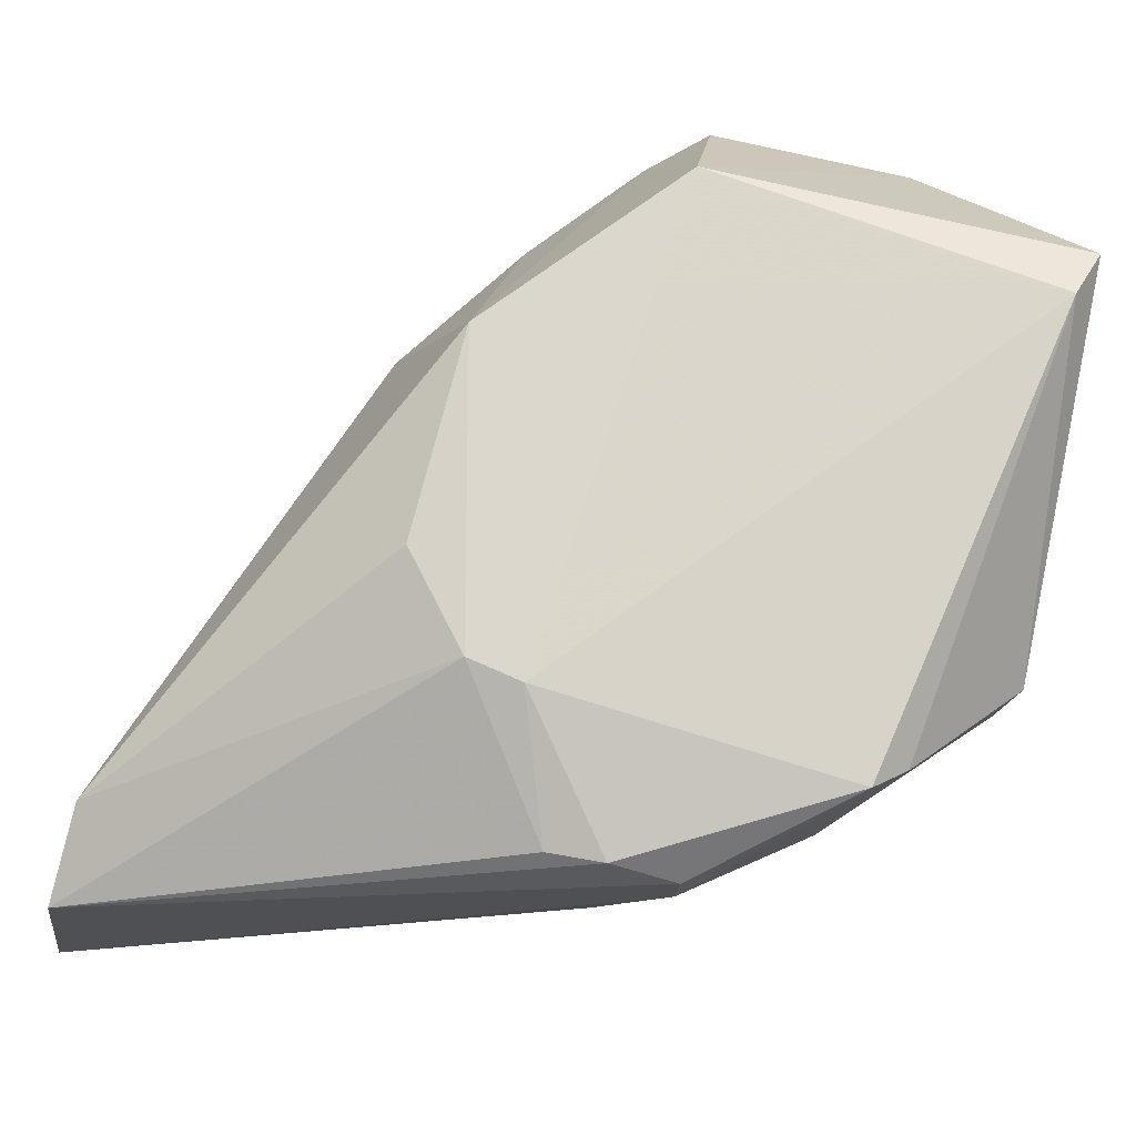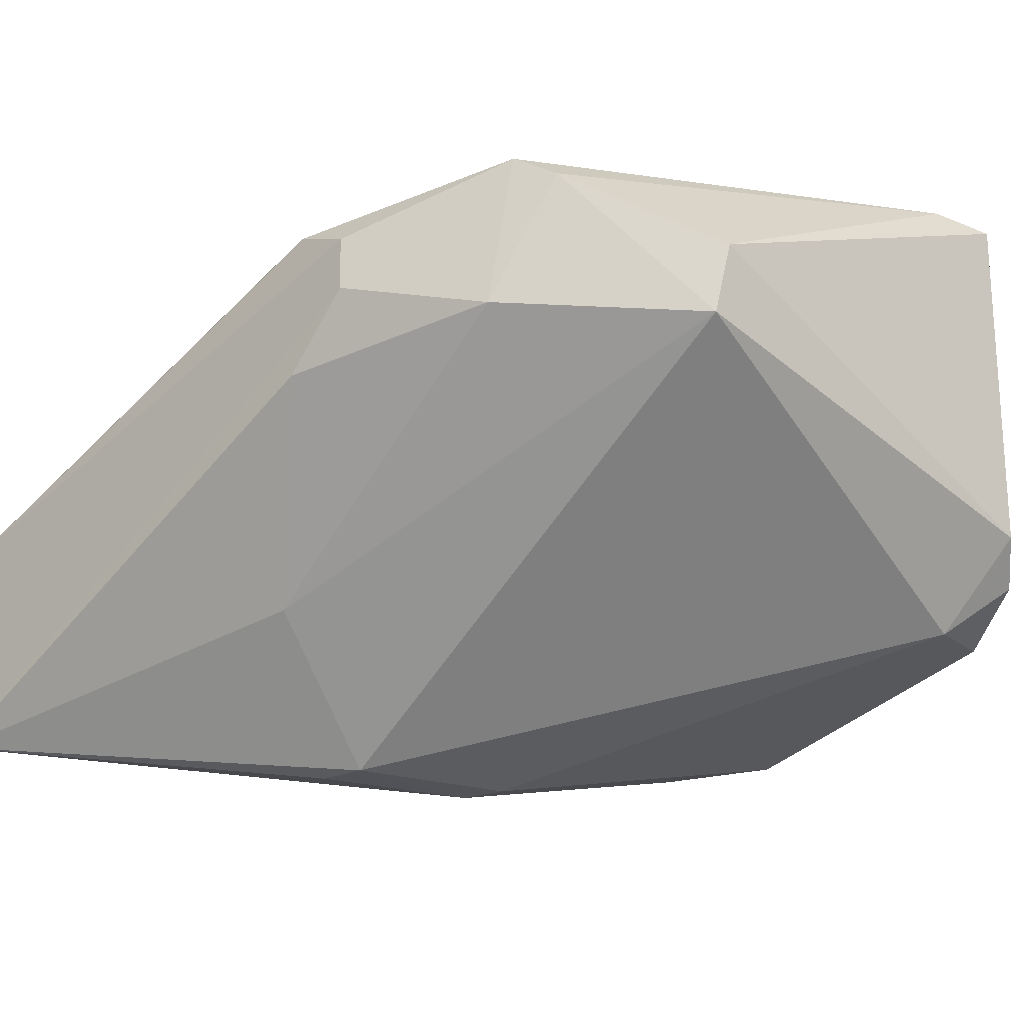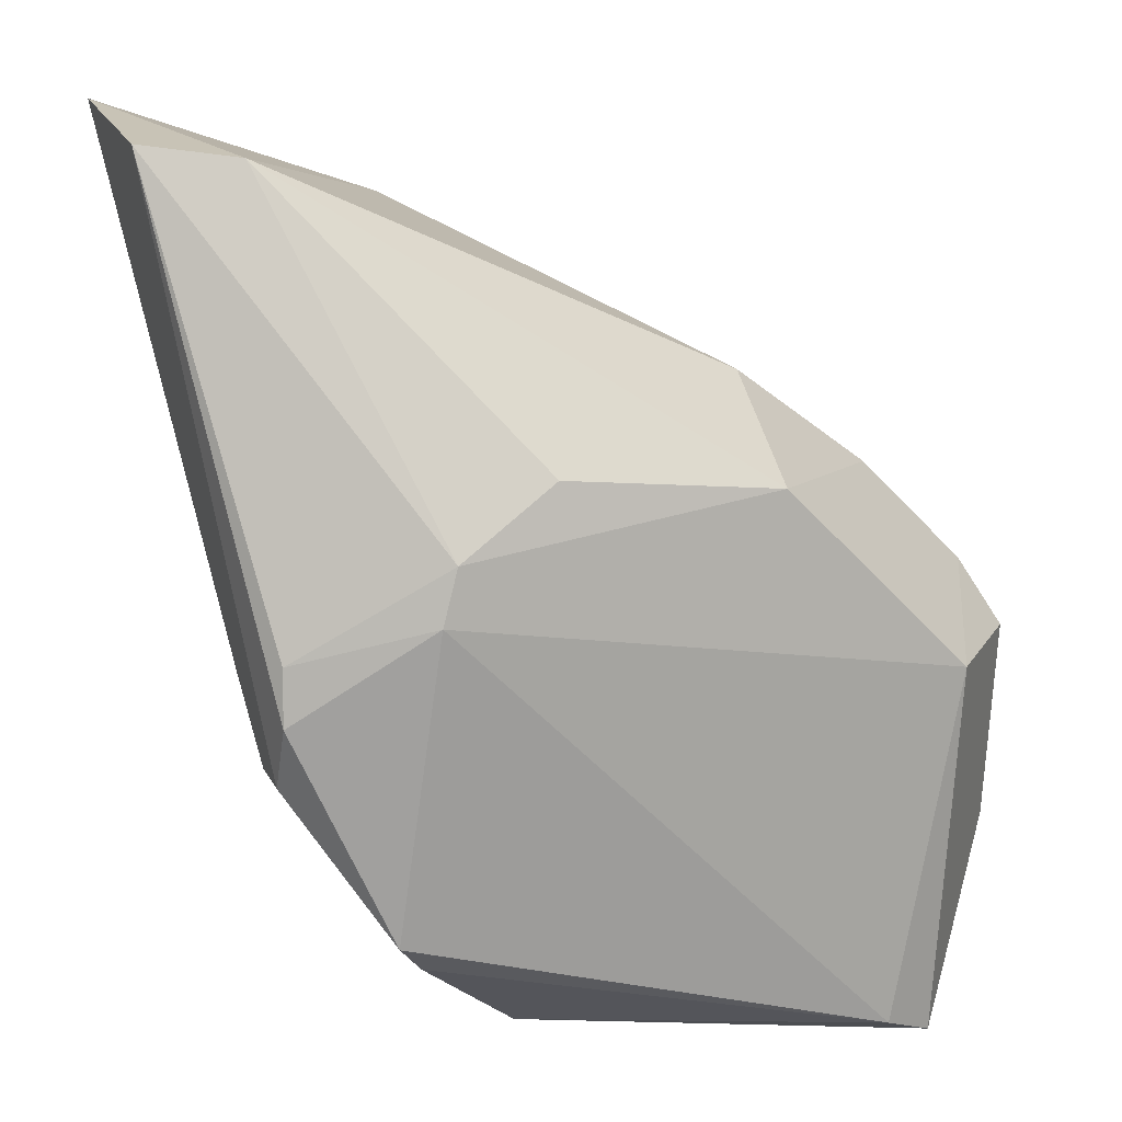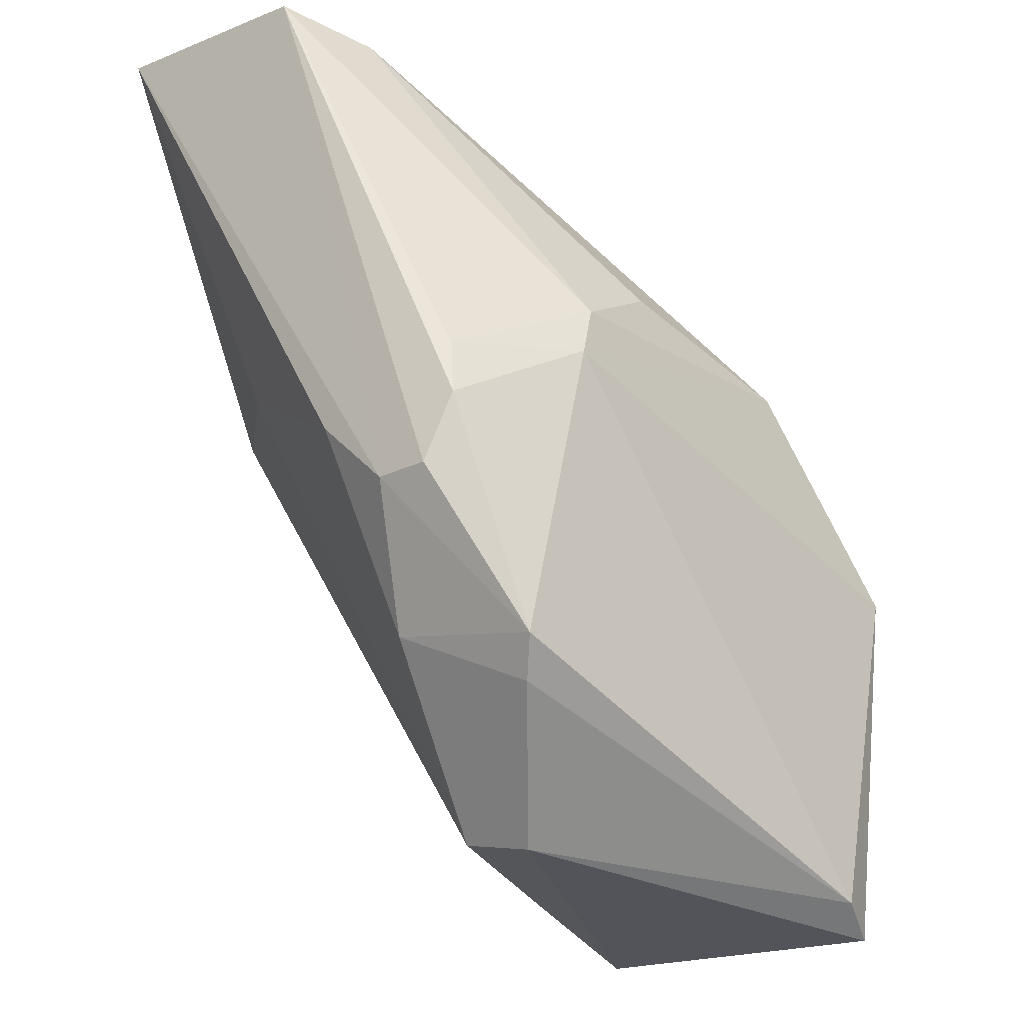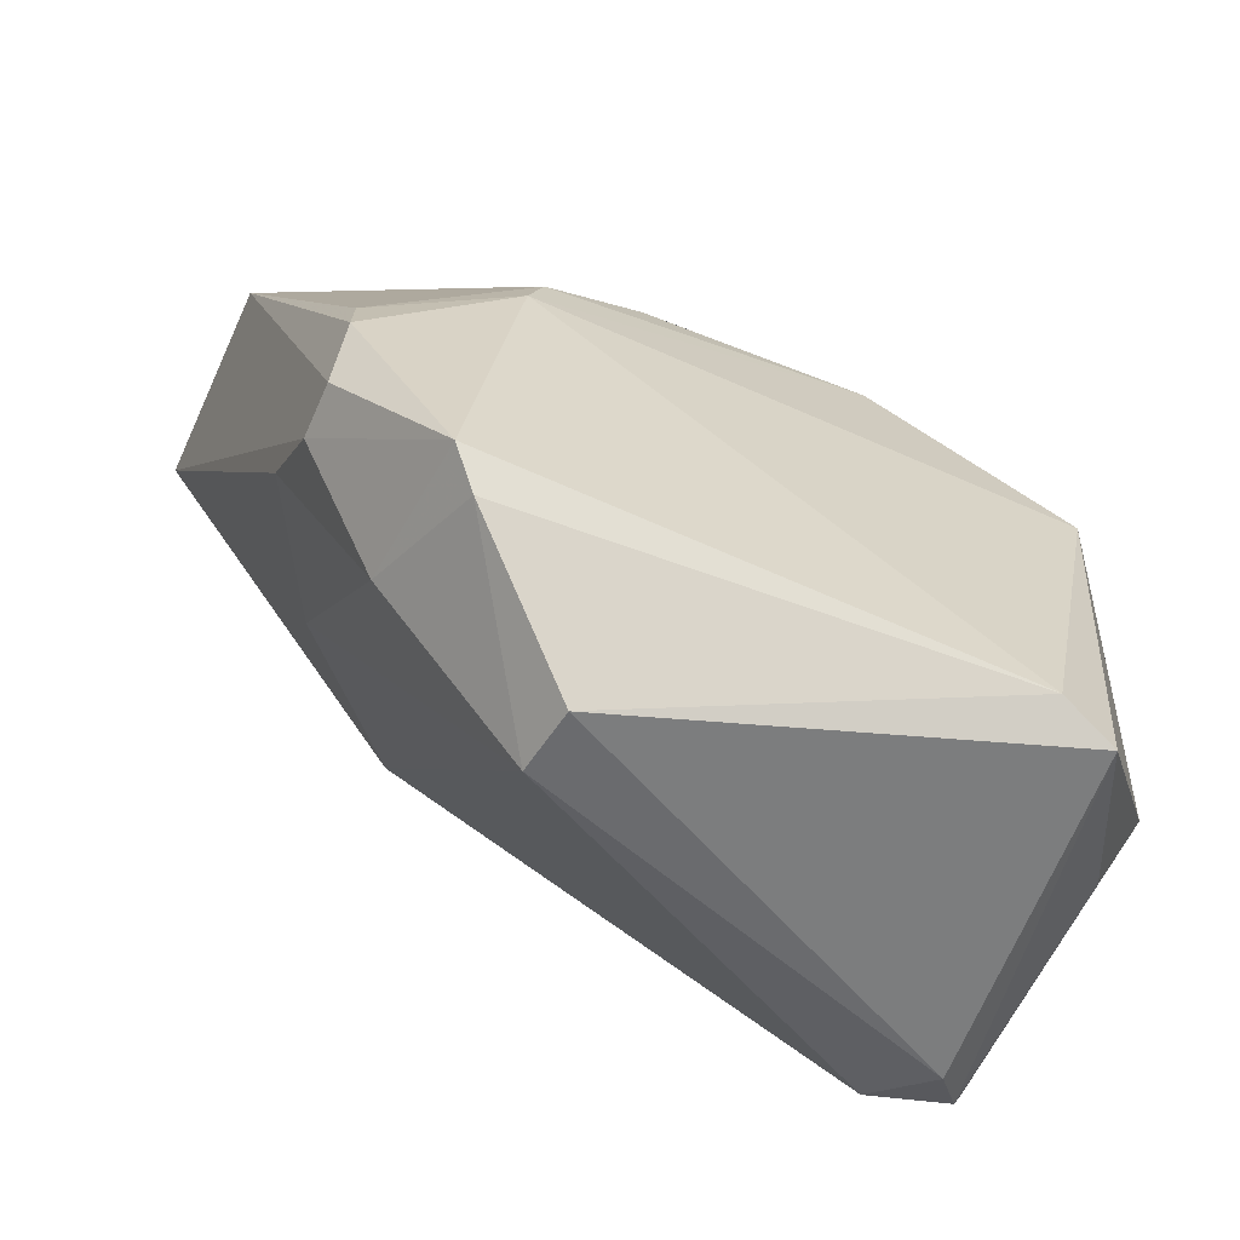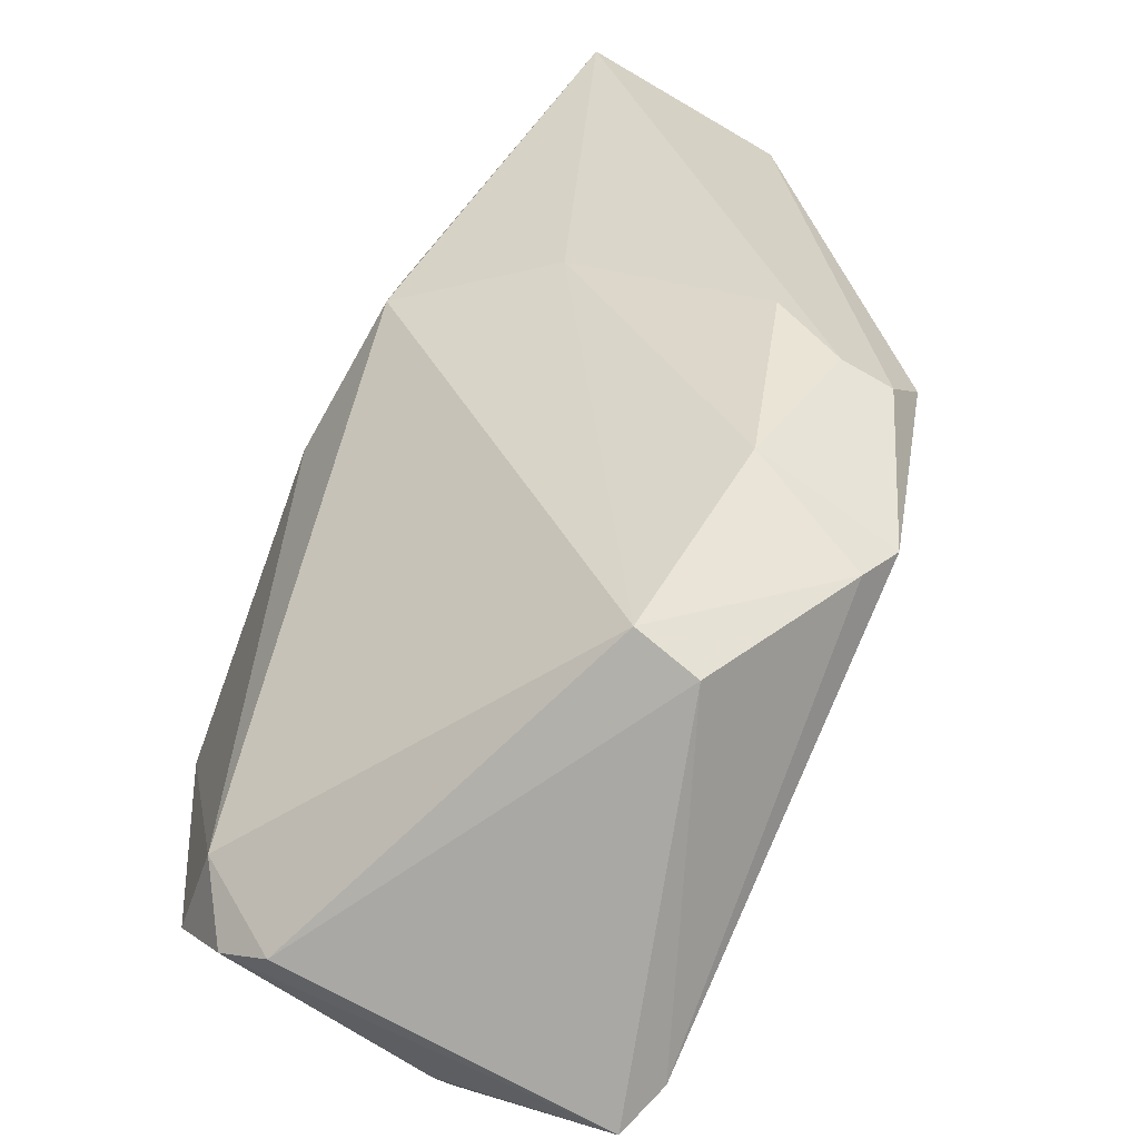
<metadata>
{"format":"obj","ext":"obj","renderer":"f3d","projection":"perspective","resolution":1024,"background":"white","views":[{"elev":66.1,"azim":-80.3,"up":"+Z"},{"elev":-28.4,"azim":-38.0,"up":"+Z"},{"elev":12.4,"azim":-23.5,"up":"+Y"},{"elev":-31.2,"azim":-56.3,"up":"+Y"},{"elev":-68.2,"azim":-28.3,"up":"+Y"},{"elev":-74.5,"azim":-123.4,"up":"+Y"}]}
</metadata>
<code>
v 0.05112 -0.02796 0.08972
v 0.05316 -0.03153 0.08713
v 0.05263 -0.02644 0.08108
v 0.03874 -0.0187 0.08053
v 0.04163 -0.03222 0.08783
v 0.04851 -0.02324 0.08622
v 0.05331 -0.02797 0.08733
v 0.05107 -0.03472 0.08893
v 0.04014 -0.01948 0.08524
v 0.04436 -0.03424 0.08473
v 0.04375 -0.02039 0.08125
v 0.0532 -0.03159 0.08197
v 0.04789 -0.02475 0.08926
v 0.05113 -0.02505 0.08609
v 0.05012 -0.03436 0.08918
v 0.03984 -0.02836 0.08749
v 0.0512 -0.02505 0.0809
v 0.05258 -0.0331 0.0825
v 0.05289 -0.02687 0.08652
v 0.04213 -0.02667 0.08865
v 0.04443 -0.03458 0.08594
v 0.03849 -0.01927 0.08442
v 0.03991 -0.0281 0.08475
v 0.04679 -0.0241 0.07978
v 0.05261 -0.03292 0.08647
v 0.0441 -0.02443 0.0887
v 0.05196 -0.03377 0.0831
v 0.04215 -0.03277 0.08743
v 0.0424 -0.02568 0.08865
v 0.0399 -0.02951 0.08688
v 0.04162 -0.02549 0.0817
v 0.0516 -0.03229 0.0816
v 0.03987 -0.02735 0.08743
v 0.03997 -0.02945 0.08592
v 0.04161 -0.03154 0.0852
v 0.04408 -0.02449 0.07954
v 0.04707 -0.0249 0.07973
v 0.04387 -0.02361 0.07961
f 7 1 2
f 8 2 1
f 11 9 6
f 11 4 9
f 12 7 2
f 12 3 7
f 13 6 9
f 14 6 13
f 15 8 1
f 17 11 6
f 17 14 3
f 17 6 14
f 19 13 1
f 19 1 7
f 19 14 13
f 19 7 3
f 19 3 14
f 20 1 13
f 20 15 1
f 20 5 15
f 20 16 5
f 21 8 15
f 22 9 4
f 24 4 11
f 24 11 17
f 24 17 3
f 25 18 12
f 25 12 2
f 25 2 8
f 25 8 18
f 26 13 9
f 27 18 8
f 27 8 21
f 27 21 10
f 28 21 15
f 28 15 5
f 28 10 21
f 29 9 22
f 29 26 9
f 29 20 13
f 29 13 26
f 30 5 16
f 30 16 22
f 31 23 4
f 32 12 18
f 32 27 10
f 32 18 27
f 32 3 12
f 33 29 22
f 33 22 16
f 33 16 20
f 33 20 29
f 34 4 23
f 34 5 30
f 34 30 22
f 34 22 4
f 35 31 10
f 35 23 31
f 35 34 23
f 35 10 28
f 35 28 5
f 35 5 34
f 36 31 4
f 36 32 10
f 36 10 31
f 37 24 3
f 37 3 32
f 37 36 24
f 37 32 36
f 38 36 4
f 38 4 24
f 38 24 36

</code>
